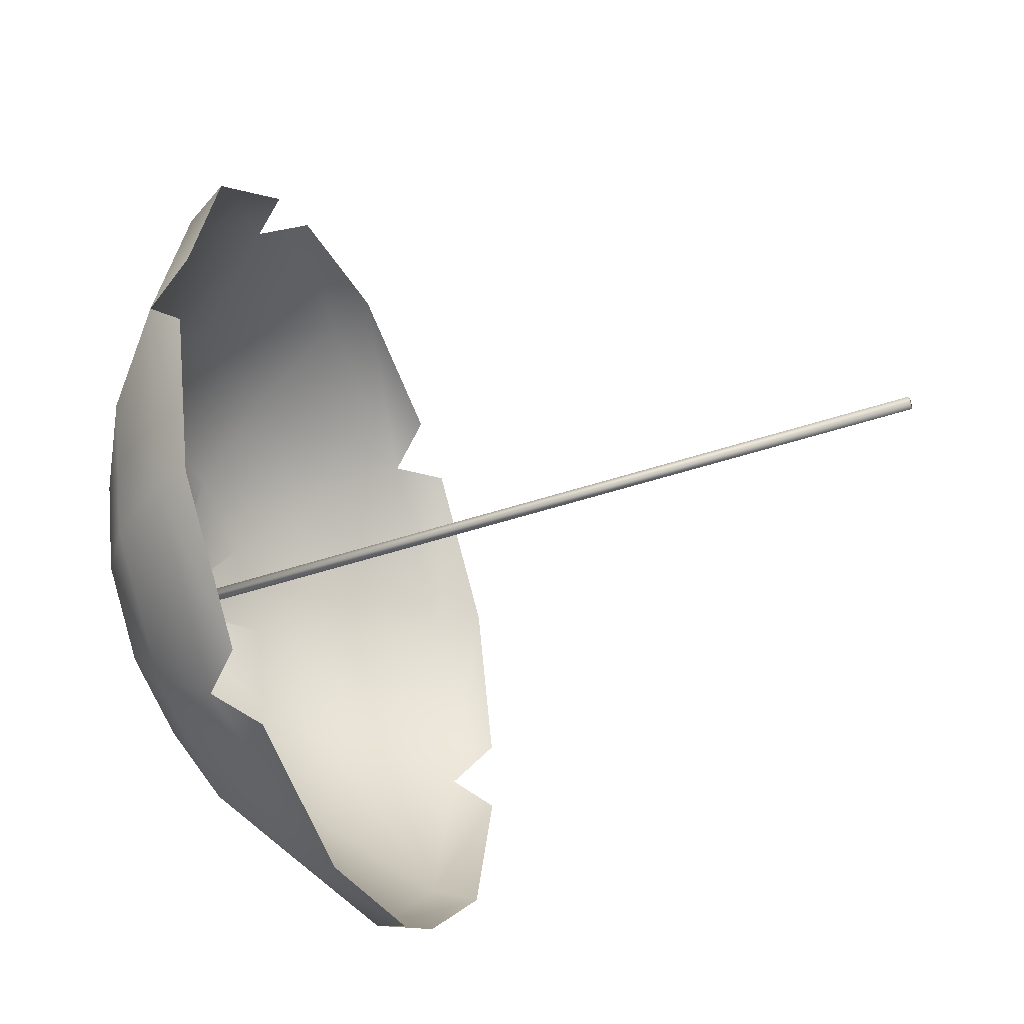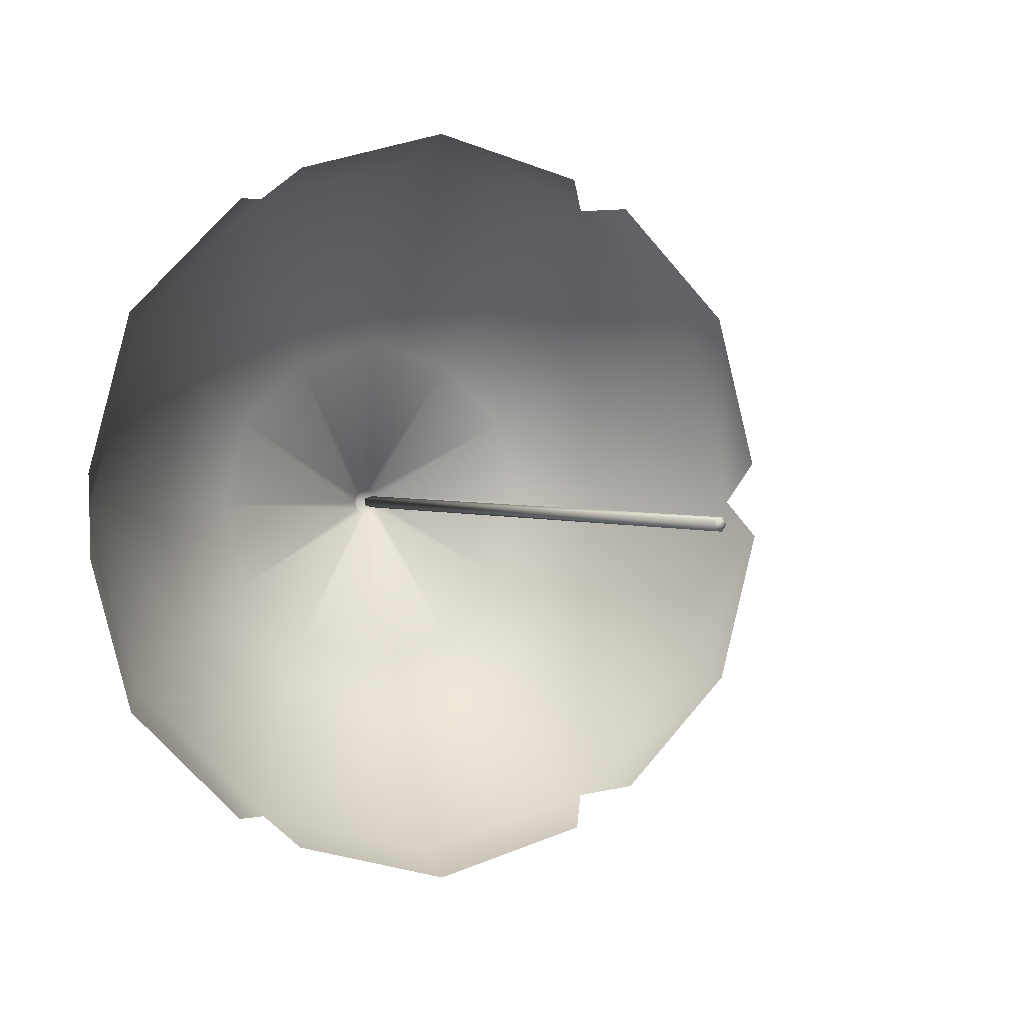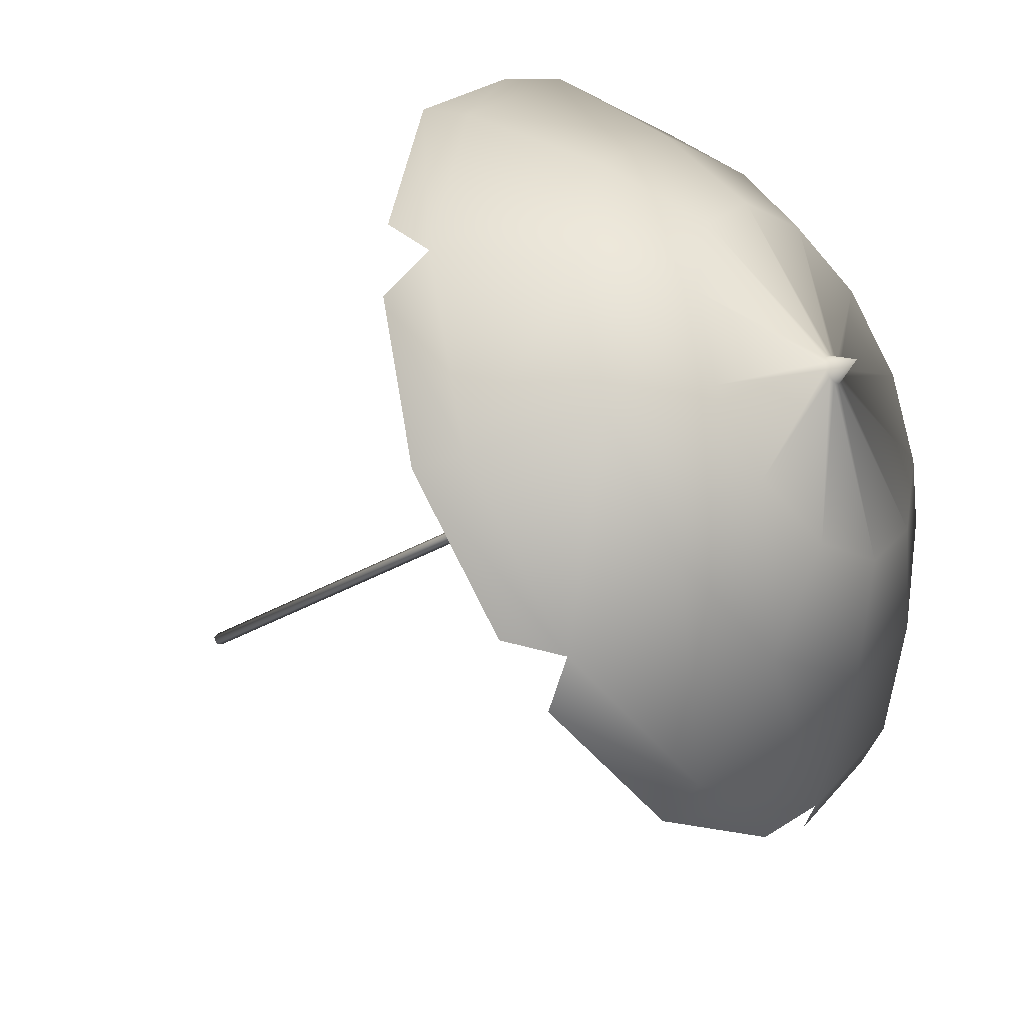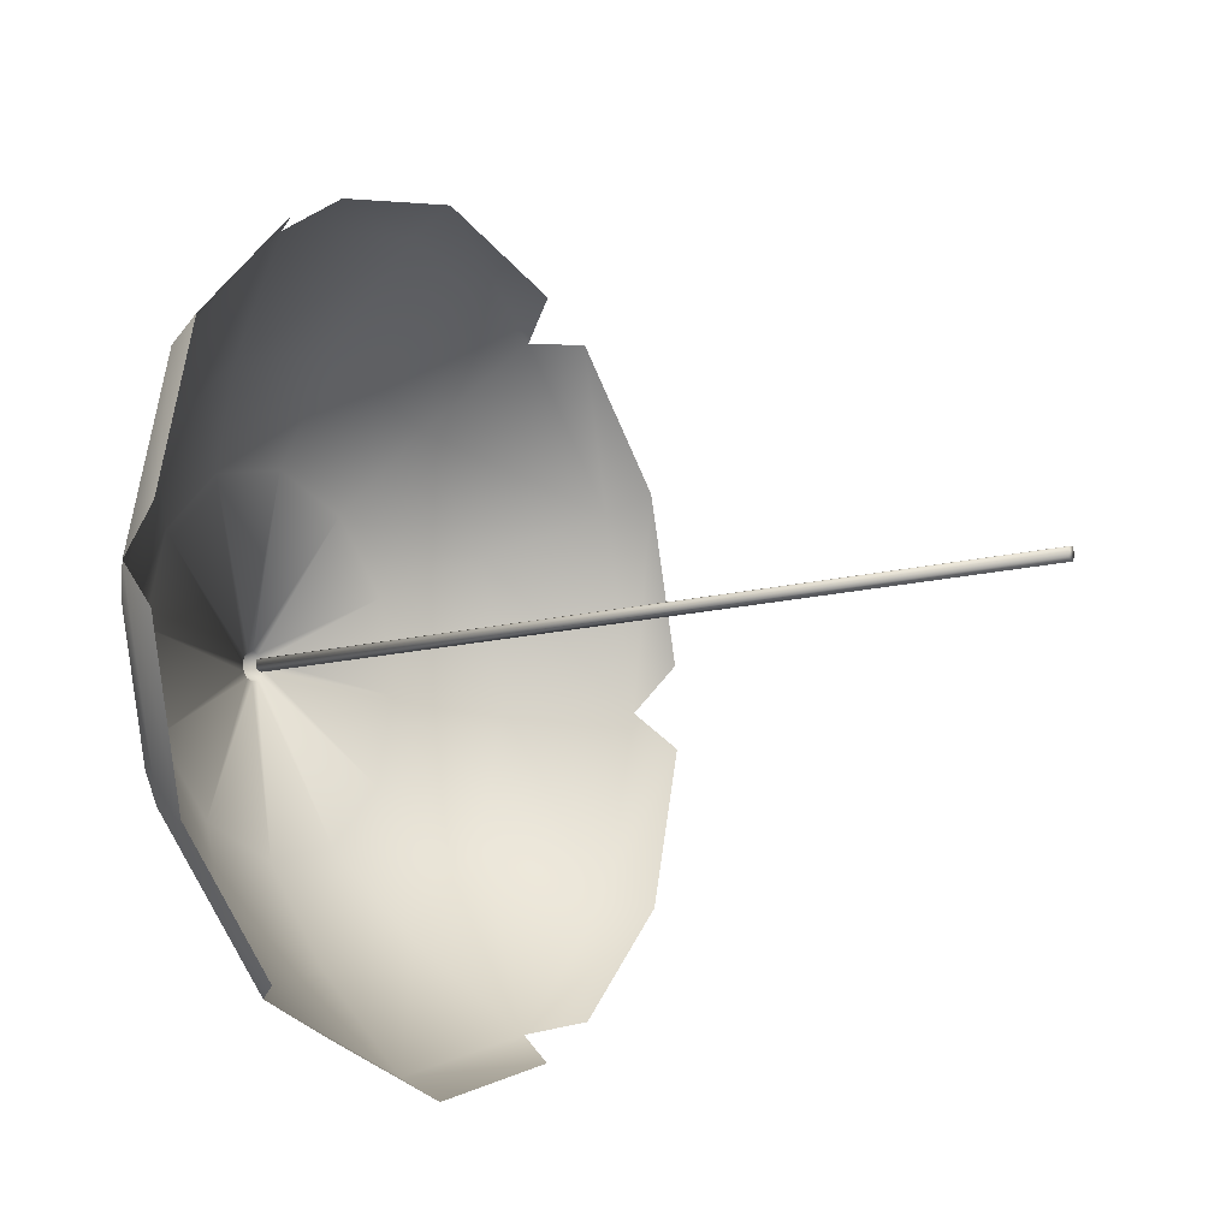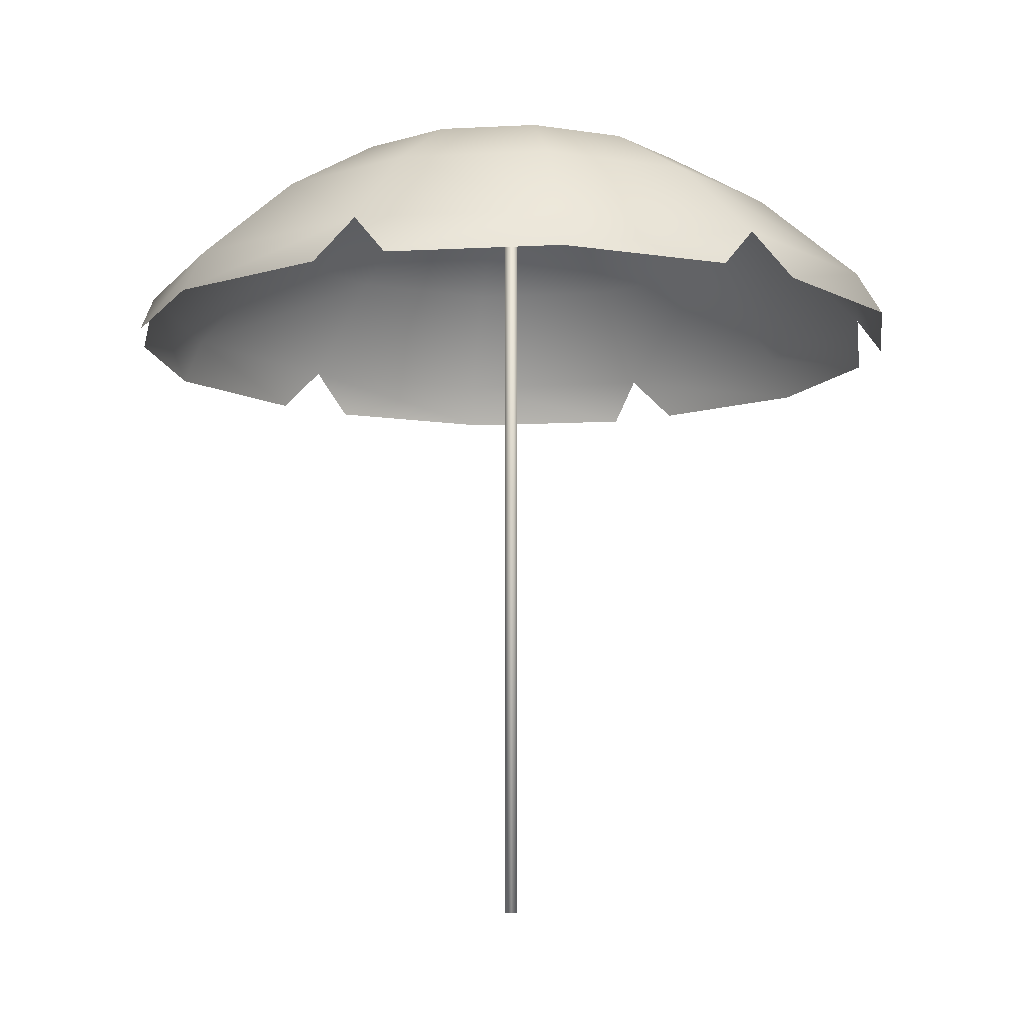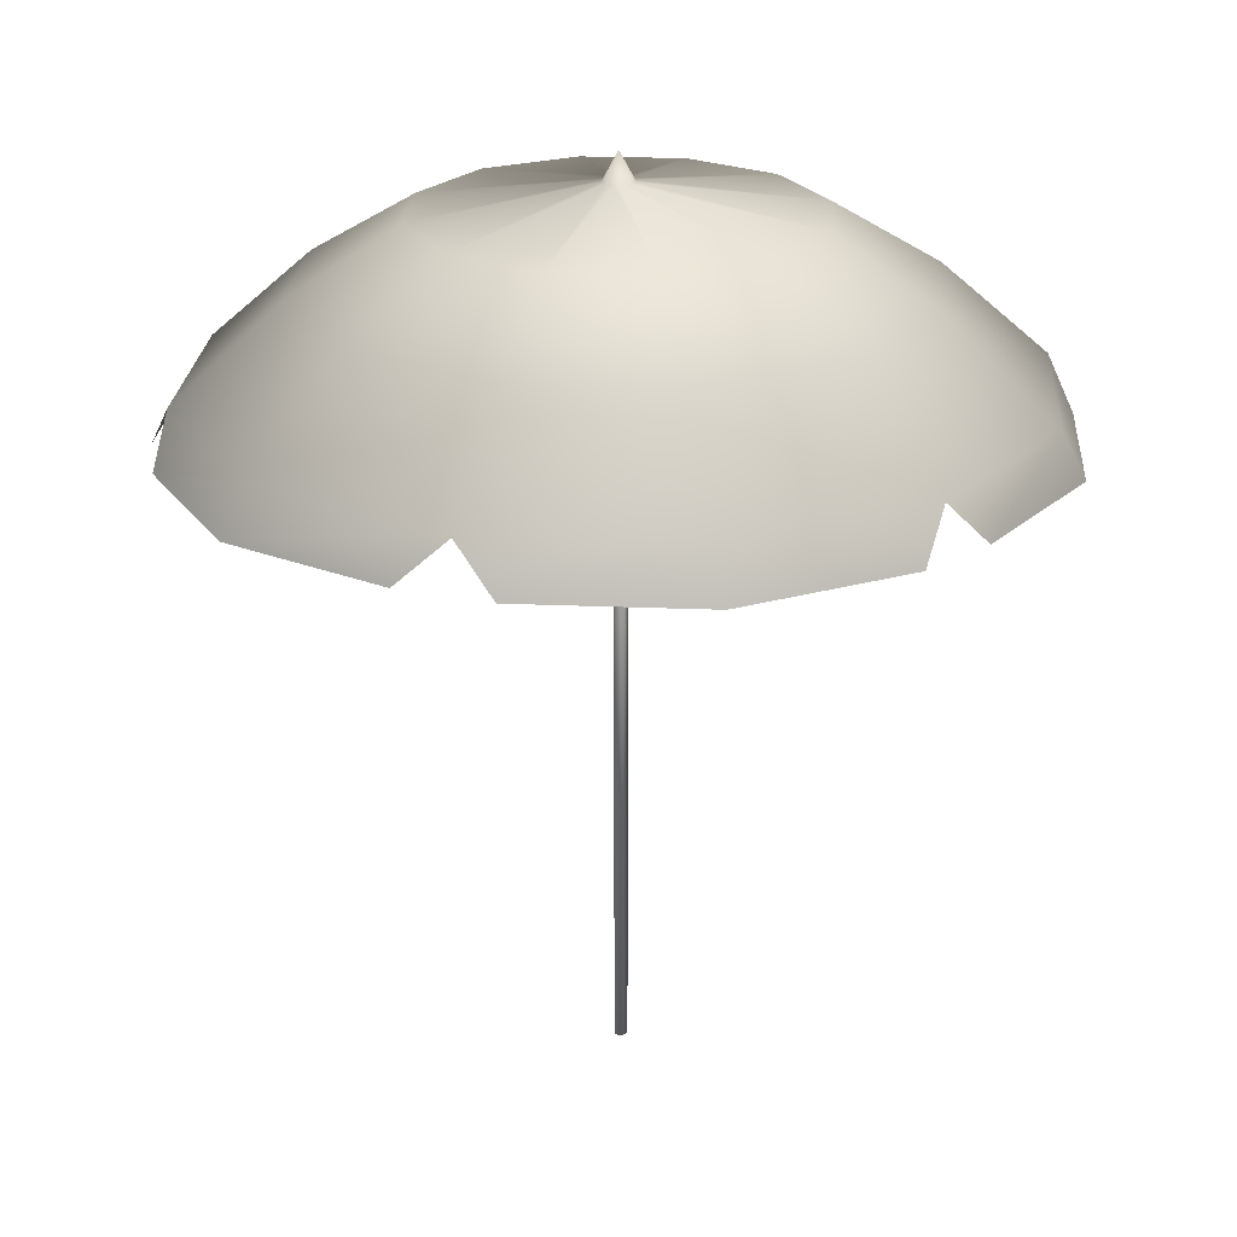
<metadata>
{"format":"obj","ext":"obj","renderer":"f3d","projection":"perspective","resolution":1024,"background":"white","views":[{"elev":-44.9,"azim":-68.6,"up":"+Z"},{"elev":1.8,"azim":-25.5,"up":"+Z"},{"elev":-32.3,"azim":129.6,"up":"+Z"},{"elev":-12.6,"azim":-57.7,"up":"+Z"},{"elev":-9.9,"azim":-127.2,"up":"+Y"},{"elev":23.3,"azim":-71.0,"up":"+Y"}]}
</metadata>
<code>
g default
v -0.9354 83.27 0.9581
v -0.9354 80.65 -0.4667
v -1.648 80.65 -0.2758
v -2.169 80.65 0.2457
v -2.36 80.65 0.9581
v -2.169 80.65 1.671
v -1.648 80.65 2.192
v -0.9354 80.65 2.383
v -0.223 80.65 2.192
v 0.2985 80.65 1.671
v 0.4894 80.65 0.9581
v 0.2985 80.65 0.2457
v -0.223 80.65 -0.2758
v -0.9354 78.03 -17.09
v -9.959 78.03 -14.67
v -16.56 78.03 -8.065
v -18.98 78.03 0.9581
v -16.56 78.03 9.981
v -9.959 78.03 16.59
v -0.9354 78.03 19
v 8.088 78.03 16.59
v 14.69 78.03 9.981
v 17.11 78.03 0.9581
v 14.69 78.03 -8.065
v 8.088 78.03 -14.67
v -0.9354 72.16 -26.87
v -0.9354 63.44 -36.78
v -19.8 63.44 -31.72
v -14.85 72.16 -23.15
v -33.62 63.44 -17.91
v -25.04 72.16 -12.96
v -38.67 63.44 0.9581
v -28.77 72.16 0.9581
v -33.62 63.44 19.83
v -25.04 72.16 14.87
v -19.8 63.44 33.64
v -14.85 72.16 25.06
v -0.9354 63.44 38.69
v -0.9354 72.16 28.79
v 17.93 63.44 33.64
v 12.98 72.16 25.06
v 31.74 63.44 19.83
v 23.17 72.16 14.87
v 36.8 63.44 0.9581
v 26.9 72.16 0.9581
v 31.74 63.44 -17.91
v 23.17 72.16 -12.96
v 17.93 63.44 -31.72
v 12.98 72.16 -23.15
v -0.9354 59.26 -39.01
v -17.27 59.26 -34.63
v -39.99 59.26 4.893
v -35.61 59.26 21.23
v -23.65 59.26 33.19
v 21.36 59.26 33.68
v 33.32 59.26 21.72
v 37.7 59.26 5.38
v 15.4 59.26 -34.63
v -23.96 59.28 -31.2
v -35.63 59.28 -19.54
v -39.9 59.28 -3.598
v -16.87 59.28 36.65
v -0.9354 59.28 40.92
v 15 59.28 36.65
v 38.03 59.28 -2.822
v 33.76 59.28 -18.76
v 22.09 59.28 -30.43
v -0.5196 0 1.677
v -1.266 0 1.434
v -1.266 0 0.65
v -0.5196 0 0.4076
v -0.0585 0 1.042
v -0.5196 79.99 0.4076
v -0.0585 79.99 1.042
v -1.266 79.99 0.65
v -1.266 79.99 1.434
v -0.5196 79.99 1.677
g parasol:Sphere001
f 1 2 3
f 1 3 4
f 1 4 5
f 1 5 6
f 1 6 7
f 1 7 8
f 1 8 9
f 1 9 10
f 1 10 11
f 1 11 12
f 1 12 13
f 1 13 2
f 2 14 15 3
f 3 15 16 4
f 4 16 17 5
f 5 17 18 6
f 6 18 19 7
f 7 19 20 8
f 8 20 21 9
f 9 21 22 10
f 10 22 23 11
f 11 23 24 12
f 12 24 25 13
f 13 25 14 2
f 26 27 28 29
f 29 28 30 31
f 31 30 32 33
f 33 32 34 35
f 35 34 36 37
f 37 36 38 39
f 39 38 40 41
f 41 40 42 43
f 43 42 44 45
f 45 44 46 47
f 47 46 48 49
f 49 48 27 26
f 28 27 50 51
f 34 32 52 53
f 36 34 53 54
f 42 40 55 56
f 44 42 56 57
f 27 48 58 50
f 30 28 59 60
f 32 30 60 61
f 38 36 62 63
f 40 38 63 64
f 46 44 65 66
f 48 46 66 67
f 14 26 29 15
f 15 29 31 16
f 16 31 33 17
f 17 33 35 18
f 18 35 37 19
f 19 37 39 20
f 20 39 41 21
f 21 41 43 22
f 22 43 45 23
f 23 45 47 24
f 24 47 49 25
f 25 49 26 14
f 68 69 70 71 72
f 72 71 73 74
f 71 70 75 73
f 70 69 76 75
f 69 68 77 76
f 68 72 74 77
f 77 74 73 75 76

</code>
